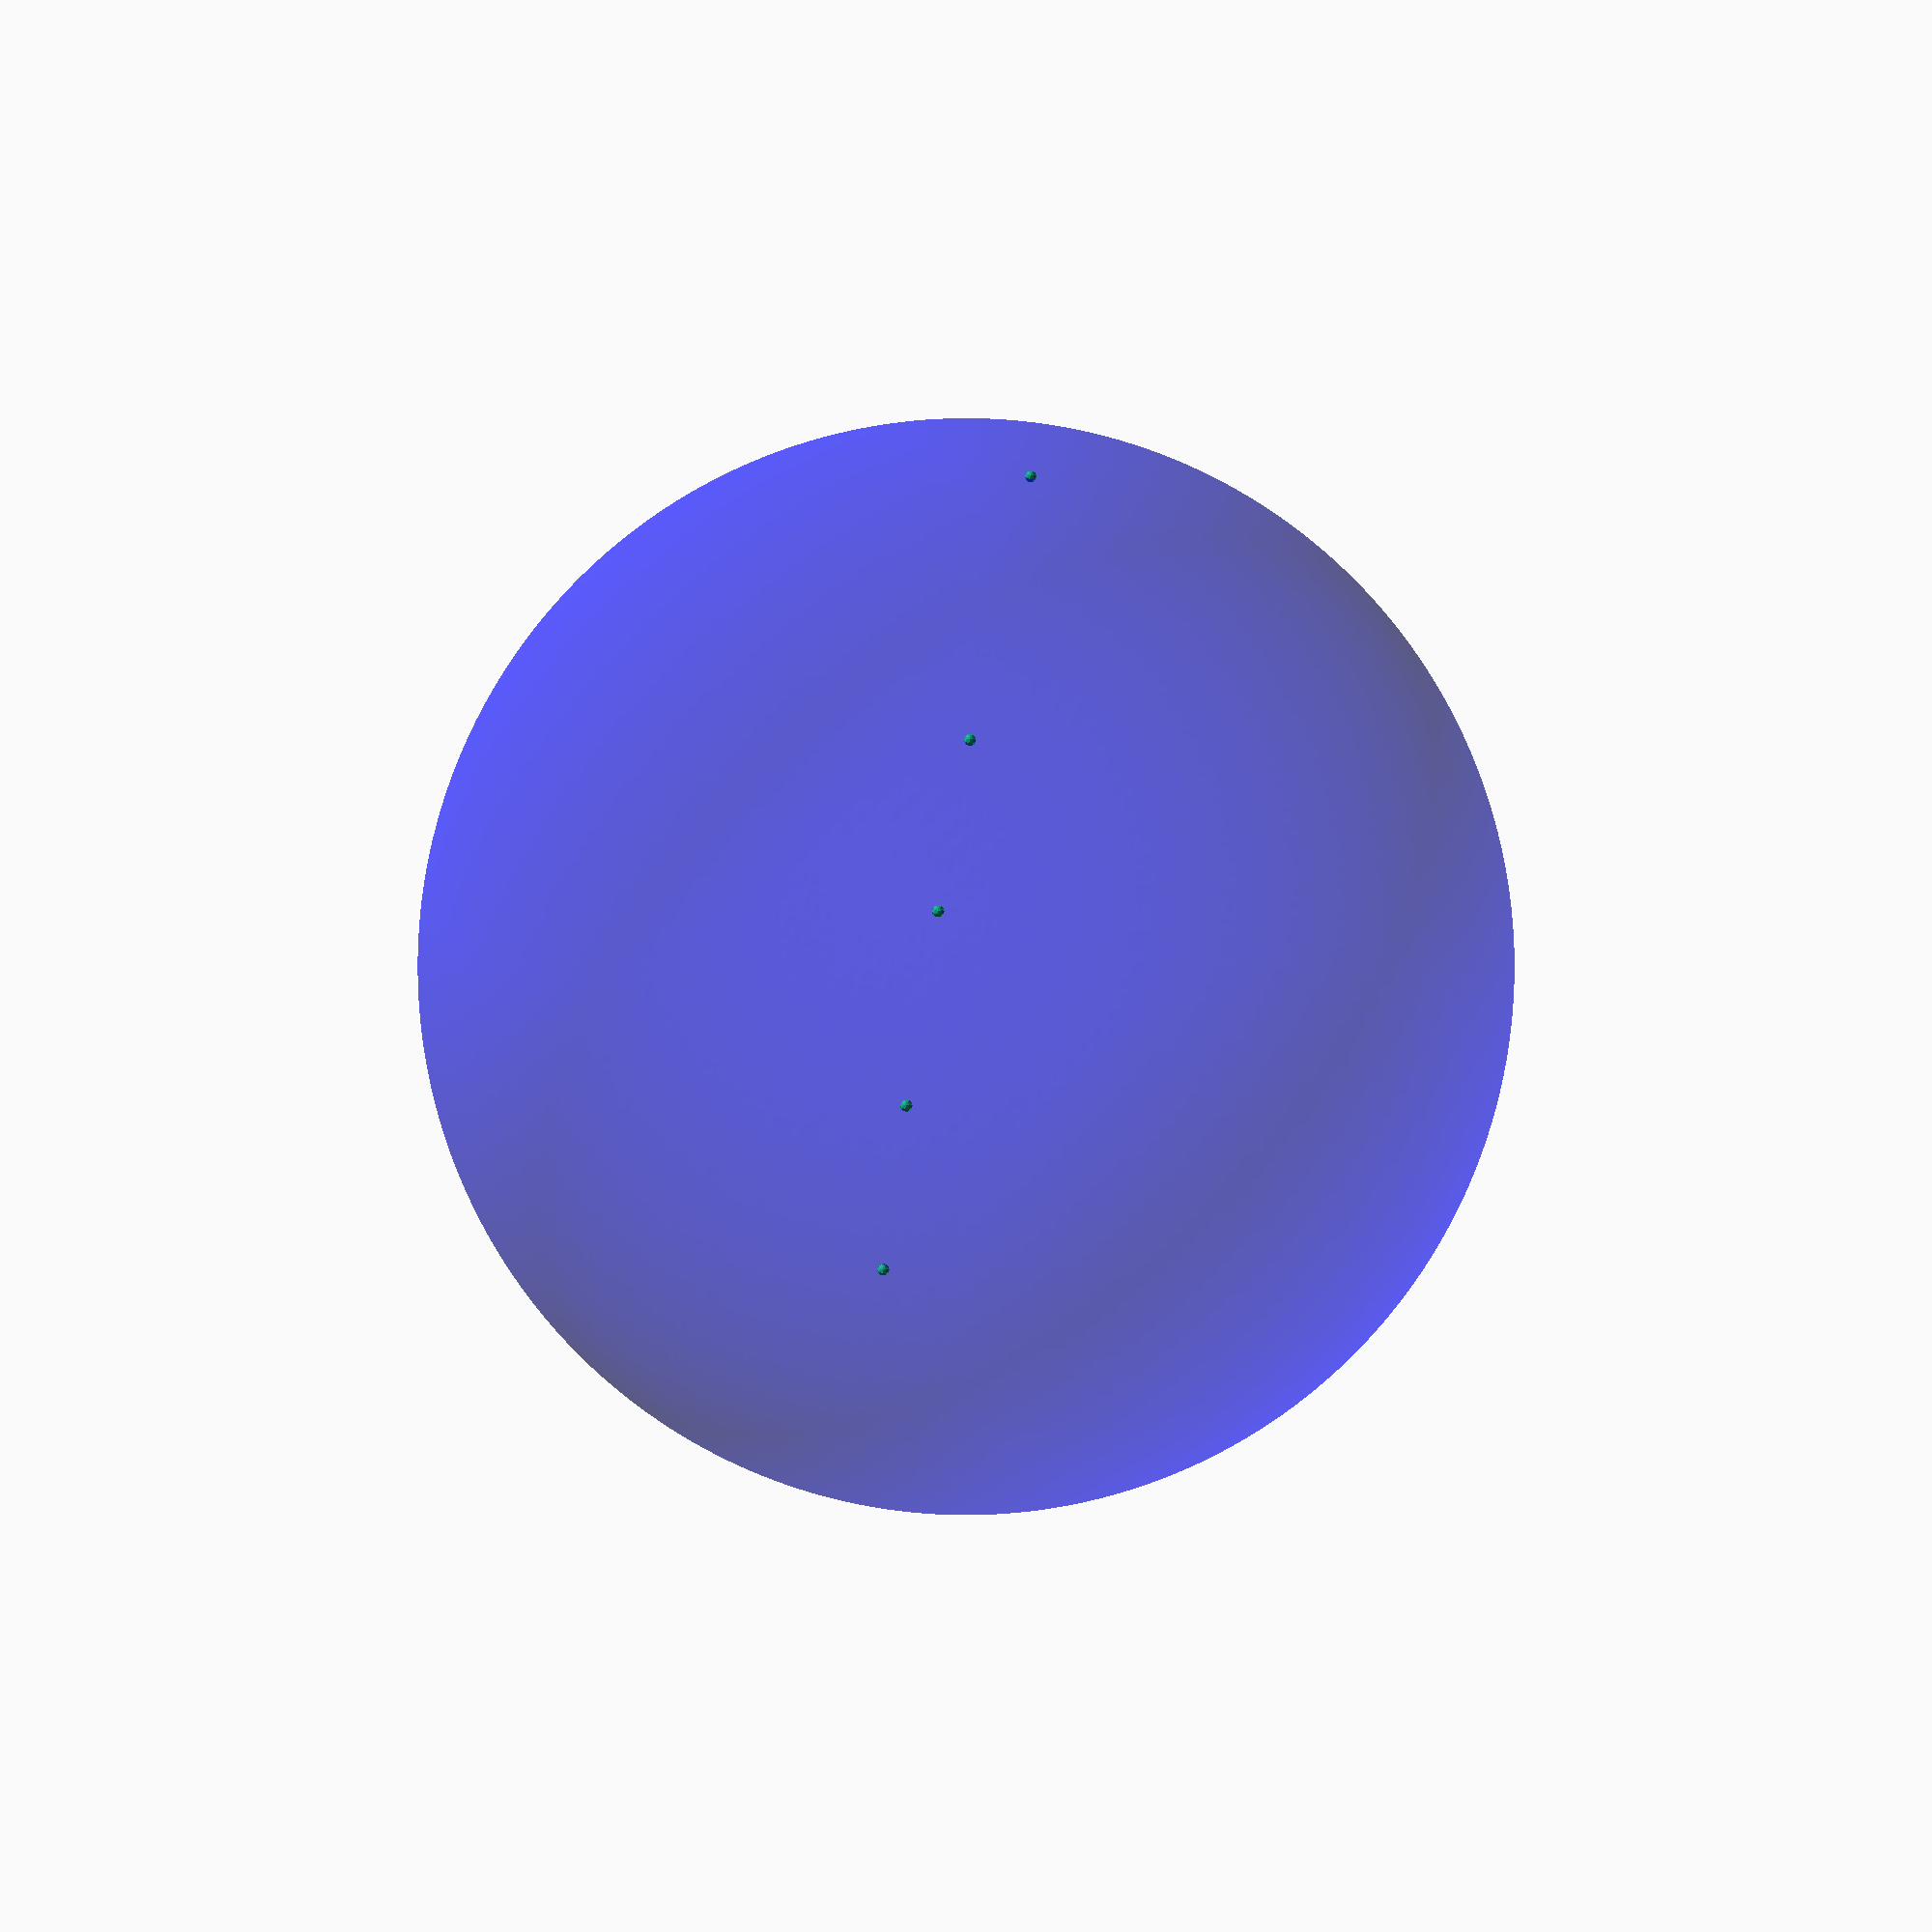
<openscad>
translate([-4.200,-224.540,-330.119]) sphere(2,$fn=10);
translate([-15.597,-224.541,-271.948]) sphere(2,$fn=10);
translate([-46.422,-224.545,-216.426]) sphere(2,$fn=10);
translate([-88.675,-224.541,-176.756]) sphere(2,$fn=10);
translate([-208.463,-224.533,-141.914]) sphere(2,$fn=10);
color("blue",0.4) translate([-200.655,-224.520,-338.384]) sphere(196.626,$fn=250);

</openscad>
<views>
elev=56.2 azim=98.2 roll=353.9 proj=p view=solid
</views>
